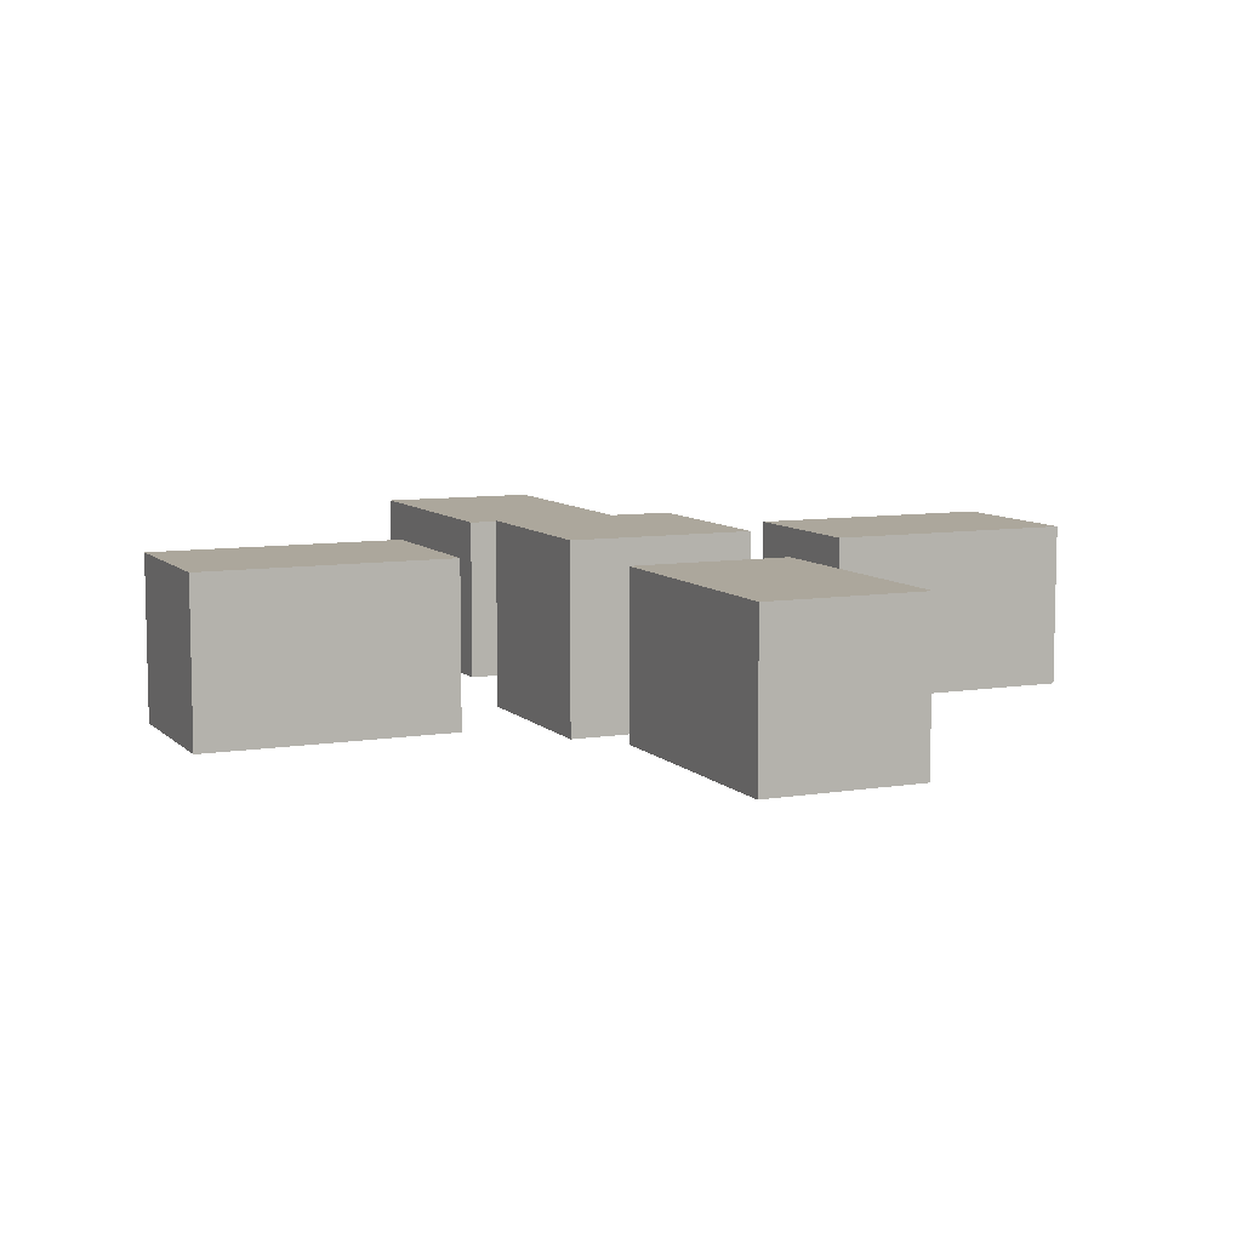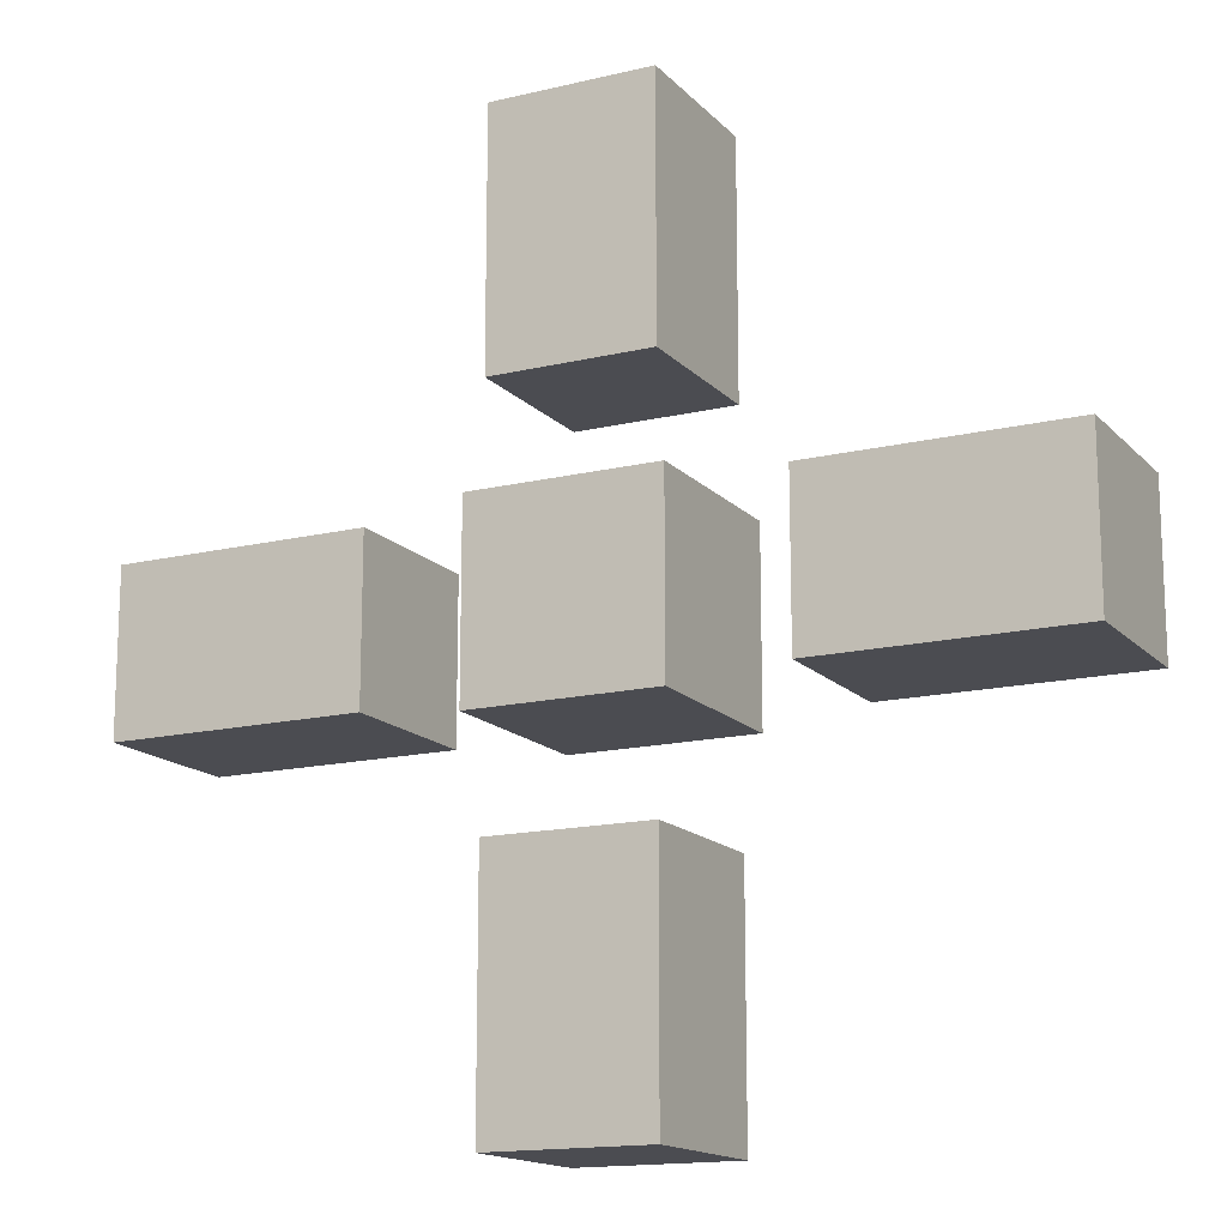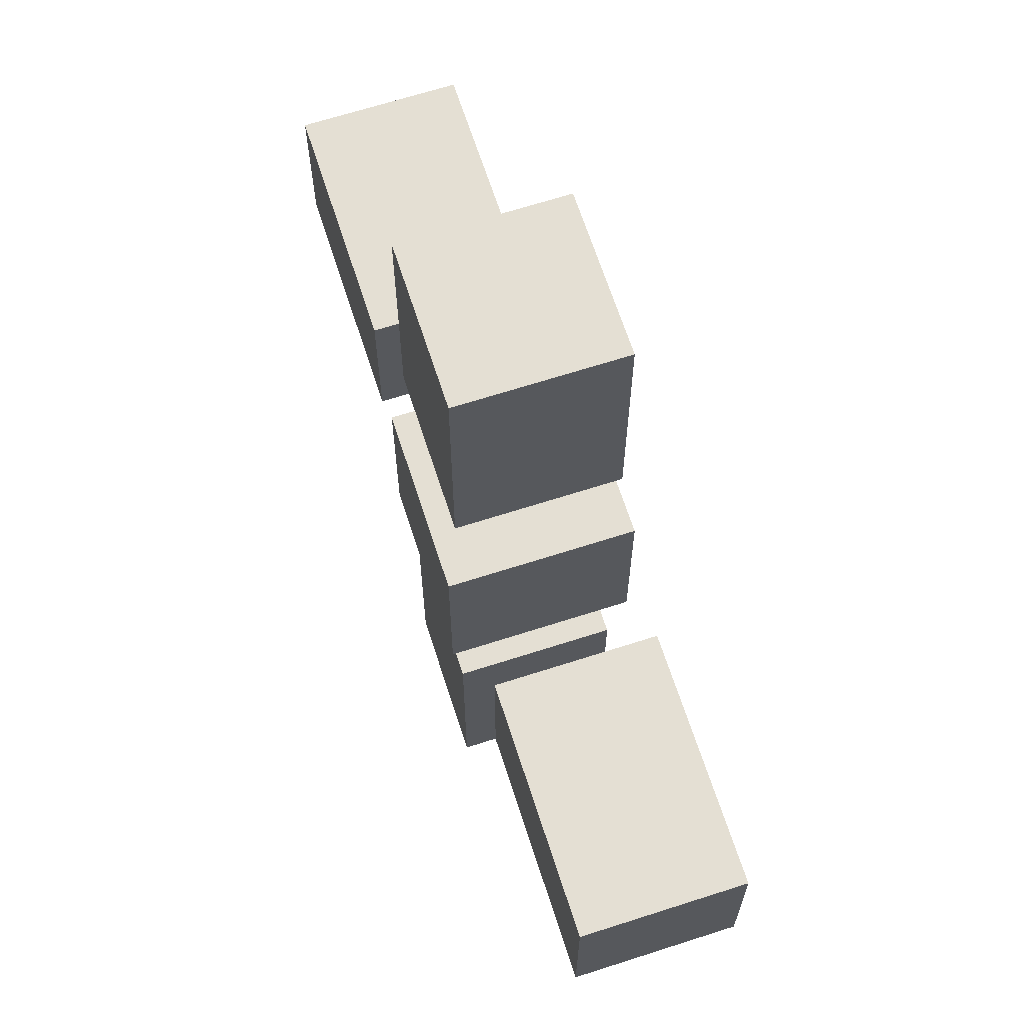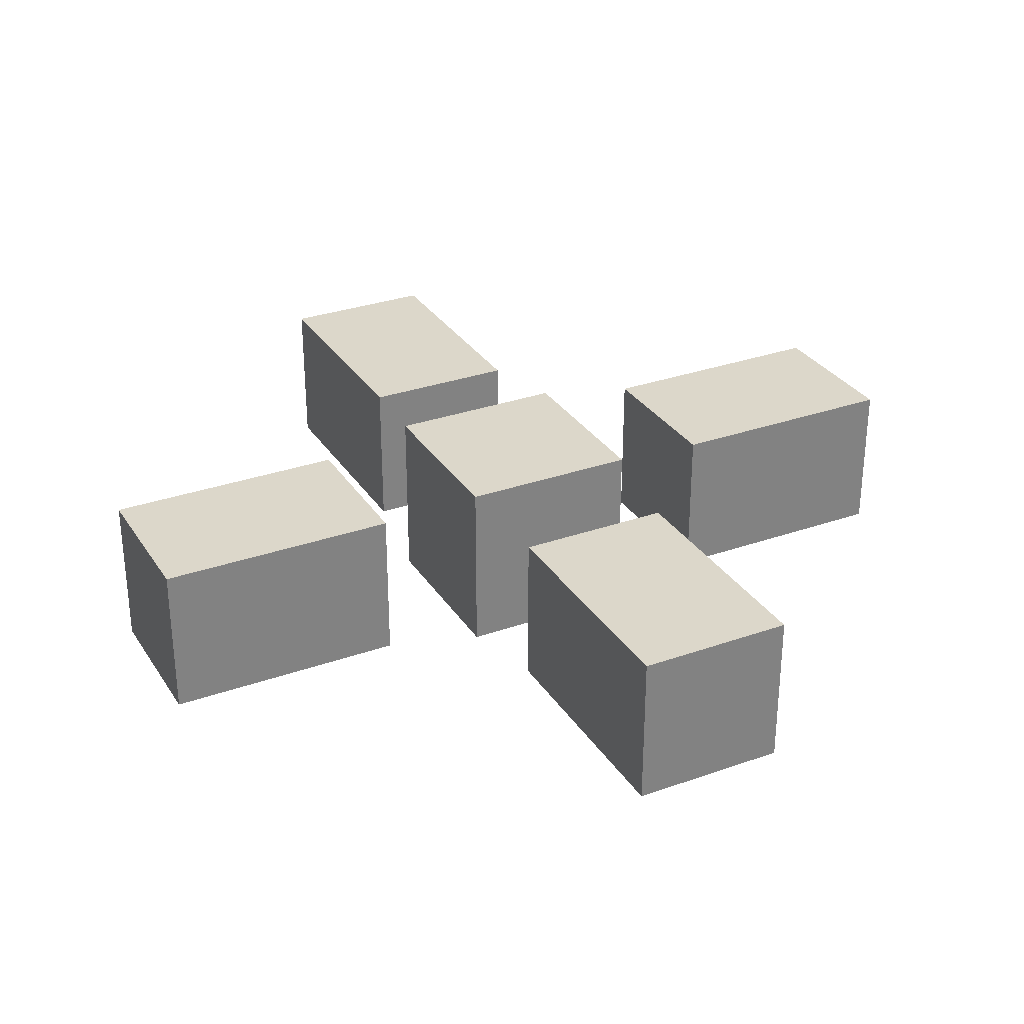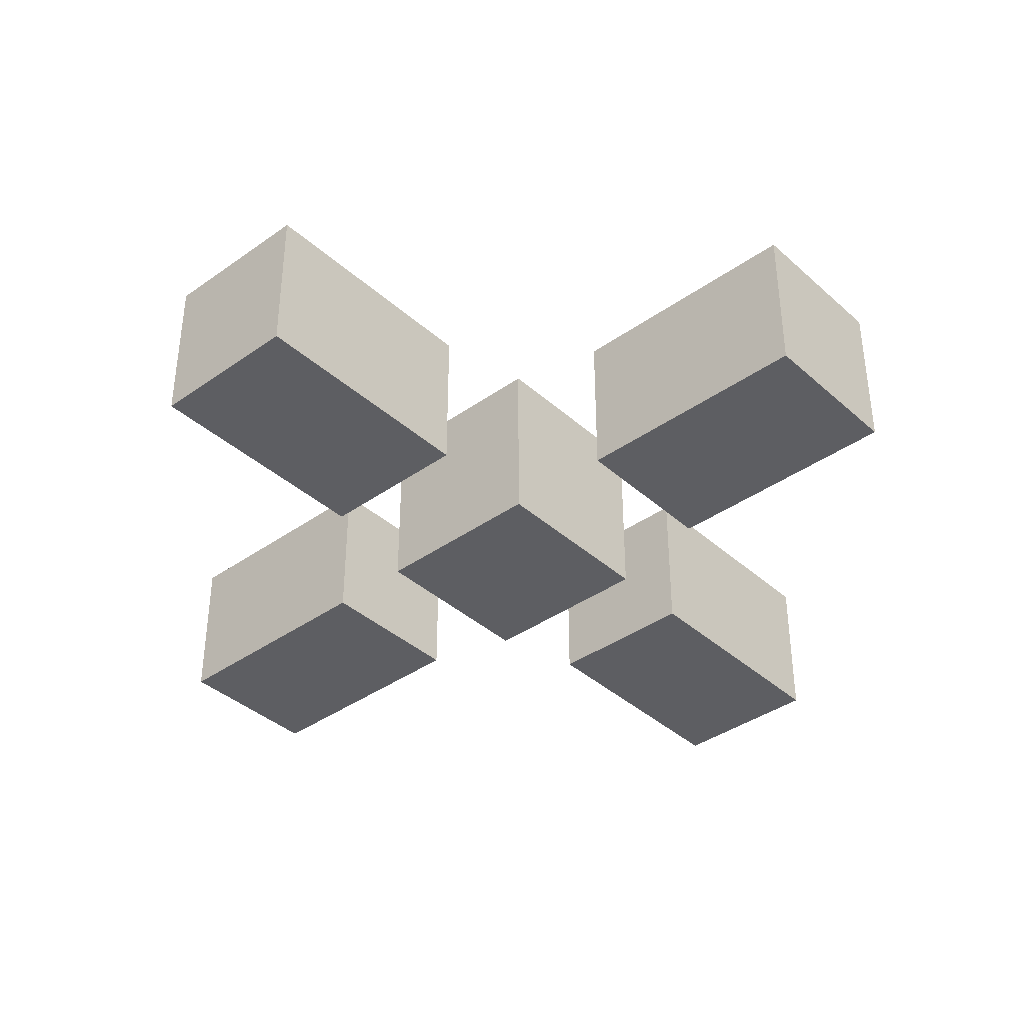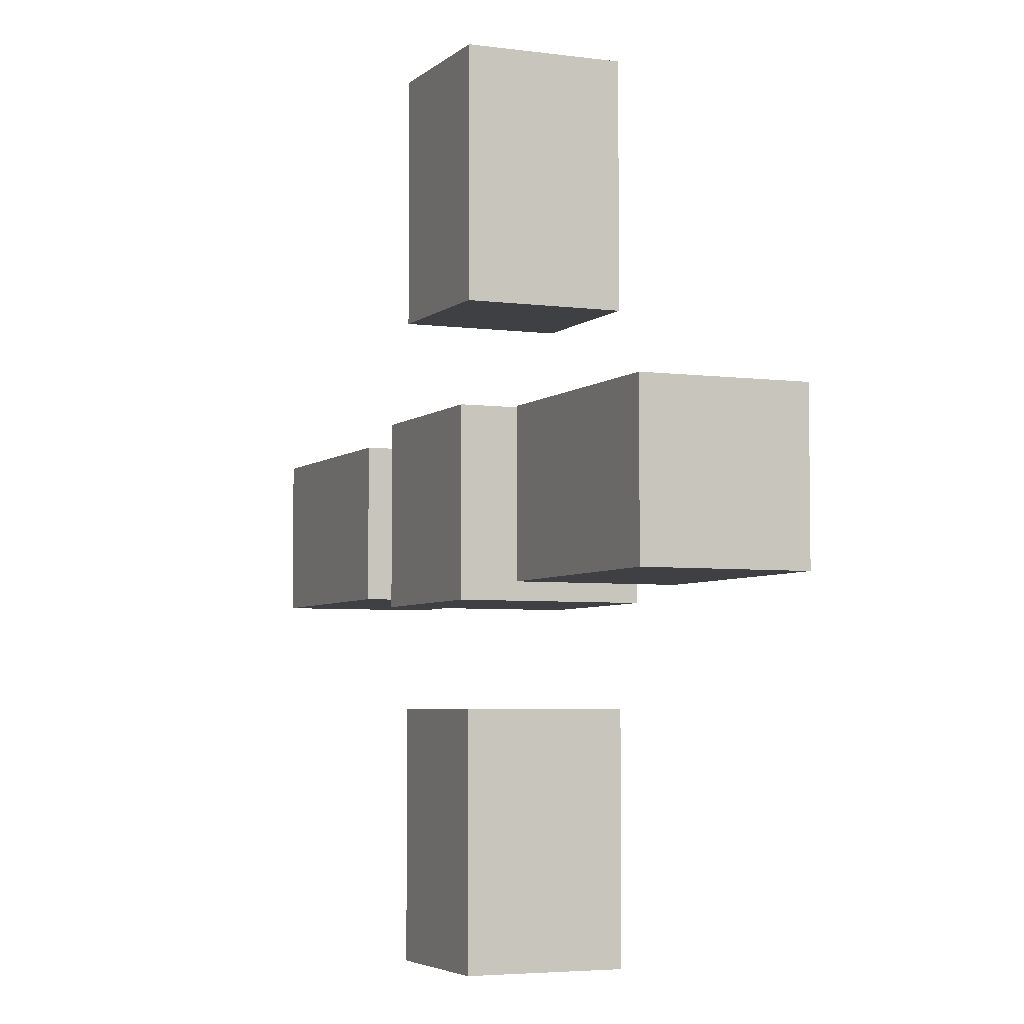
<metadata>
{"format":"obj","ext":"obj","renderer":"f3d","projection":"perspective","resolution":1024,"background":"white","views":[{"elev":8.4,"azim":-114.2,"up":"+Z"},{"elev":-15.3,"azim":27.0,"up":"+Y"},{"elev":66.6,"azim":-107.9,"up":"+Y"},{"elev":30.5,"azim":152.9,"up":"+Z"},{"elev":-38.5,"azim":-48.2,"up":"+Z"},{"elev":-4.6,"azim":-113.5,"up":"+Y"}]}
</metadata>
<code>
o Cube.001
v 0.3709 0.3709 -0.3709
v 0.3709 -0.3709 -0.3709
v 0.3709 0.3709 0.3709
v 0.3709 -0.3709 0.3709
v -0.3709 0.3709 -0.3709
v -0.3709 -0.3709 -0.3709
v -0.3709 0.3709 0.3709
v -0.3709 -0.3709 0.3709
v 0.3205 1.782 -0.3205
v 0.3205 0.7821 -0.3205
v 0.3205 1.782 0.3205
v 0.3205 0.7821 0.3205
v -0.3205 1.782 -0.3205
v -0.3205 0.7821 -0.3205
v -0.3205 1.782 0.3205
v -0.3205 0.7821 0.3205
v 0.3205 -0.7821 -0.3205
v 0.3205 -1.782 -0.3205
v 0.3205 -0.7821 0.3205
v 0.3205 -1.782 0.3205
v -0.3205 -0.7821 -0.3205
v -0.3205 -1.782 -0.3205
v -0.3205 -0.7821 0.3205
v -0.3205 -1.782 0.3205
v 1.782 0.3205 -0.3205
v 1.782 -0.3205 -0.3205
v 1.782 0.3205 0.3205
v 1.782 -0.3205 0.3205
v 0.7821 0.3205 -0.3205
v 0.7821 -0.3205 -0.3205
v 0.7821 0.3205 0.3205
v 0.7821 -0.3205 0.3205
v -0.7821 0.3205 -0.3205
v -0.7821 -0.3205 -0.3205
v -0.7821 0.3205 0.3205
v -0.7821 -0.3205 0.3205
v -1.782 0.3205 -0.3205
v -1.782 -0.3205 -0.3205
v -1.782 0.3205 0.3205
v -1.782 -0.3205 0.3205
f 5 3 1
f 3 8 4
f 7 6 8
f 2 8 6
f 1 4 2
f 5 2 6
f 13 11 9
f 11 16 12
f 15 14 16
f 10 16 14
f 9 12 10
f 13 10 14
f 21 19 17
f 19 24 20
f 23 22 24
f 18 24 22
f 17 20 18
f 21 18 22
f 29 27 25
f 27 32 28
f 31 30 32
f 26 32 30
f 25 28 26
f 29 26 30
f 37 35 33
f 35 40 36
f 39 38 40
f 34 40 38
f 33 36 34
f 37 34 38
f 5 7 3
f 3 7 8
f 7 5 6
f 2 4 8
f 1 3 4
f 5 1 2
f 13 15 11
f 11 15 16
f 15 13 14
f 10 12 16
f 9 11 12
f 13 9 10
f 21 23 19
f 19 23 24
f 23 21 22
f 18 20 24
f 17 19 20
f 21 17 18
f 29 31 27
f 27 31 32
f 31 29 30
f 26 28 32
f 25 27 28
f 29 25 26
f 37 39 35
f 35 39 40
f 39 37 38
f 34 36 40
f 33 35 36
f 37 33 34

</code>
